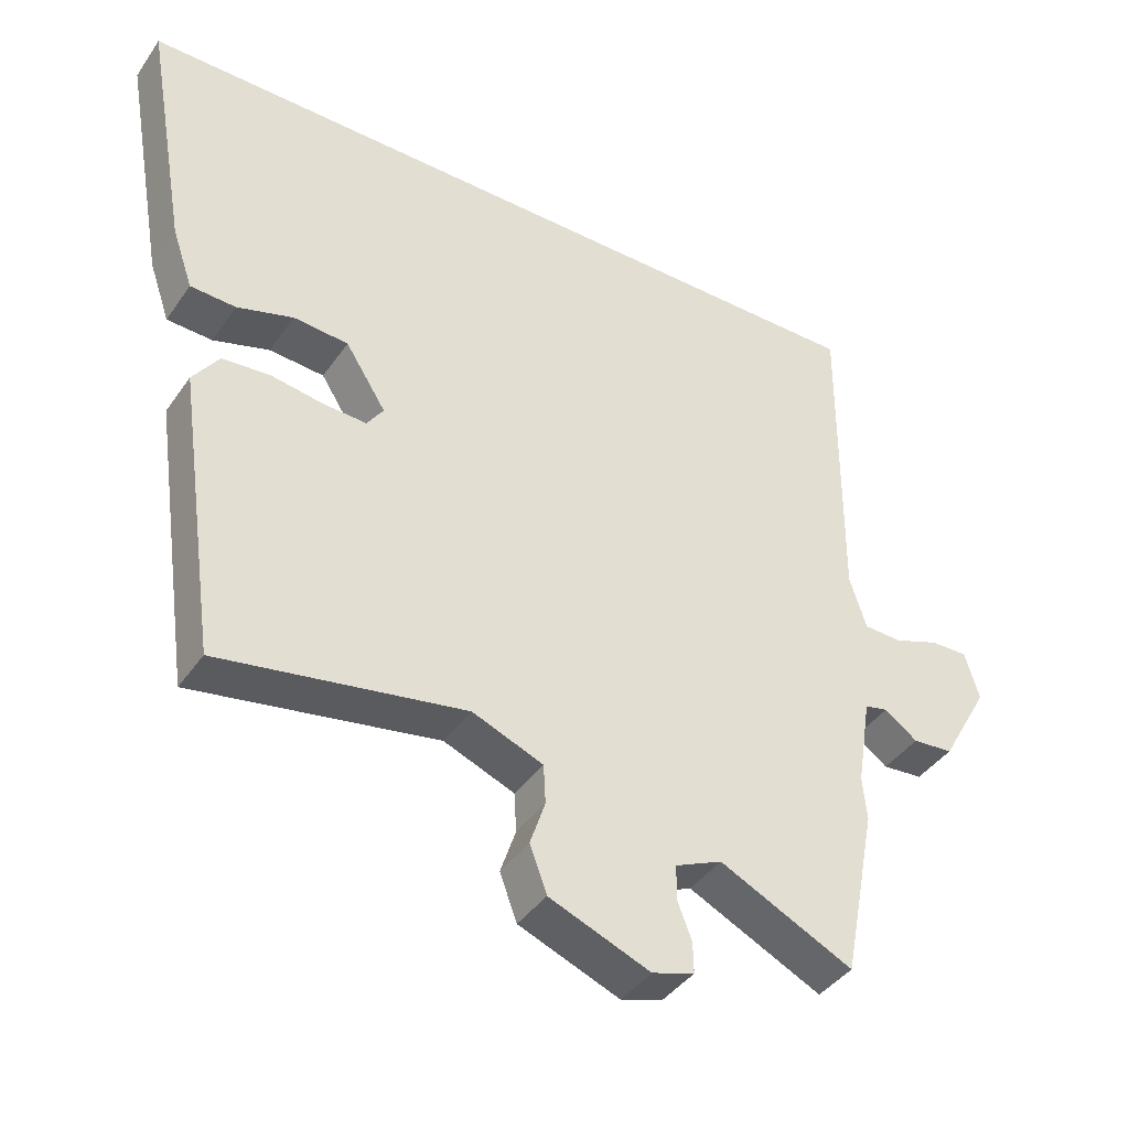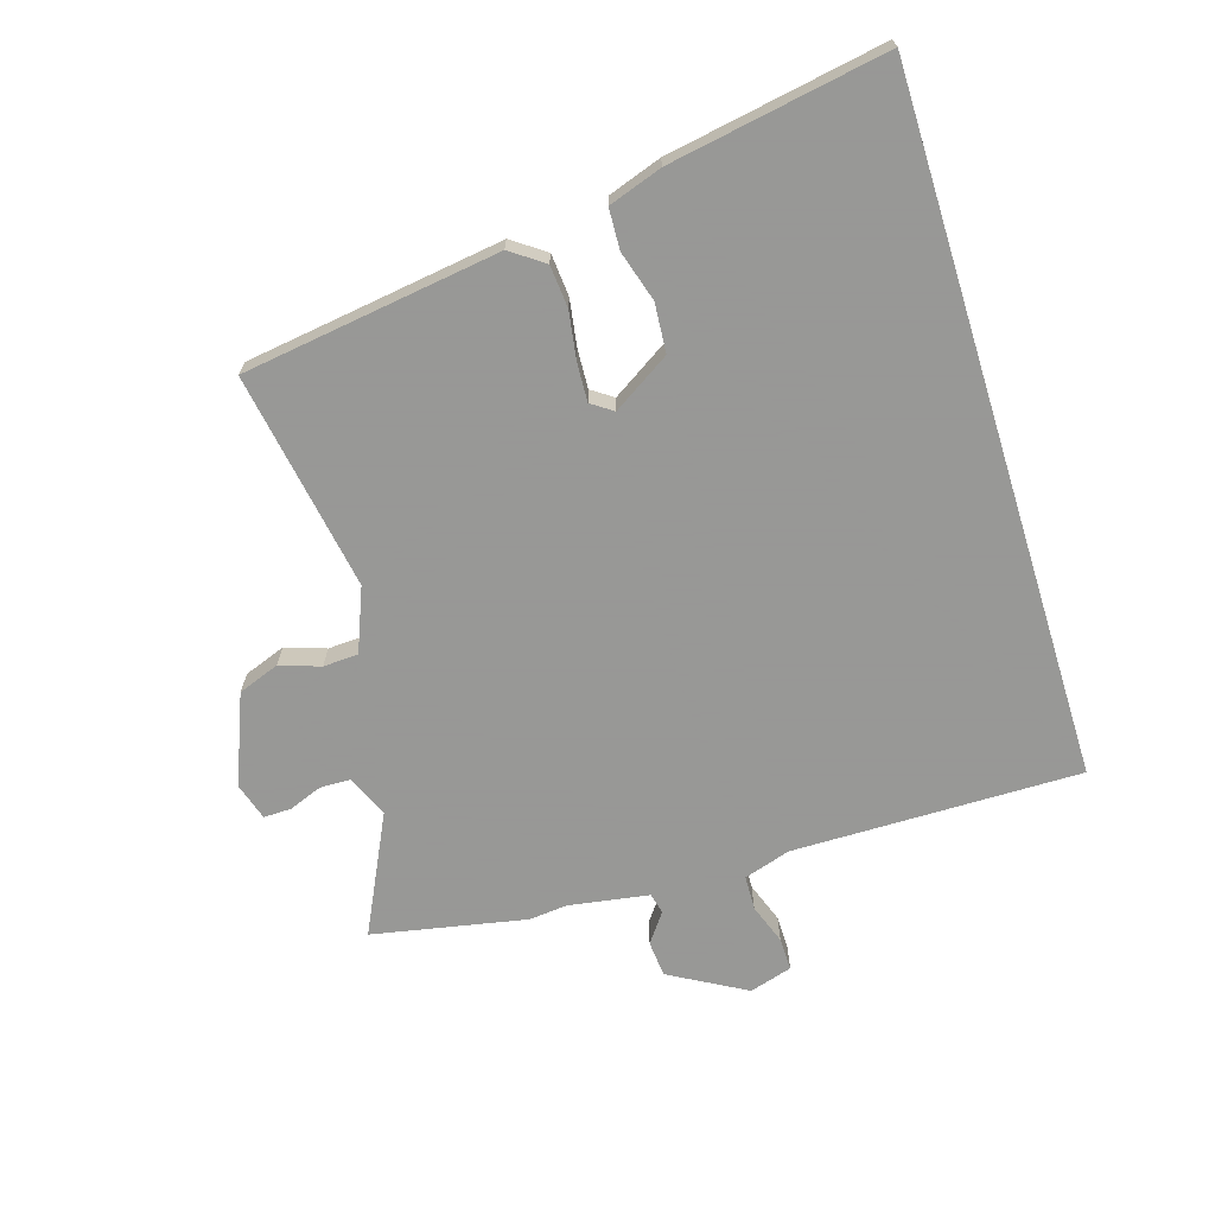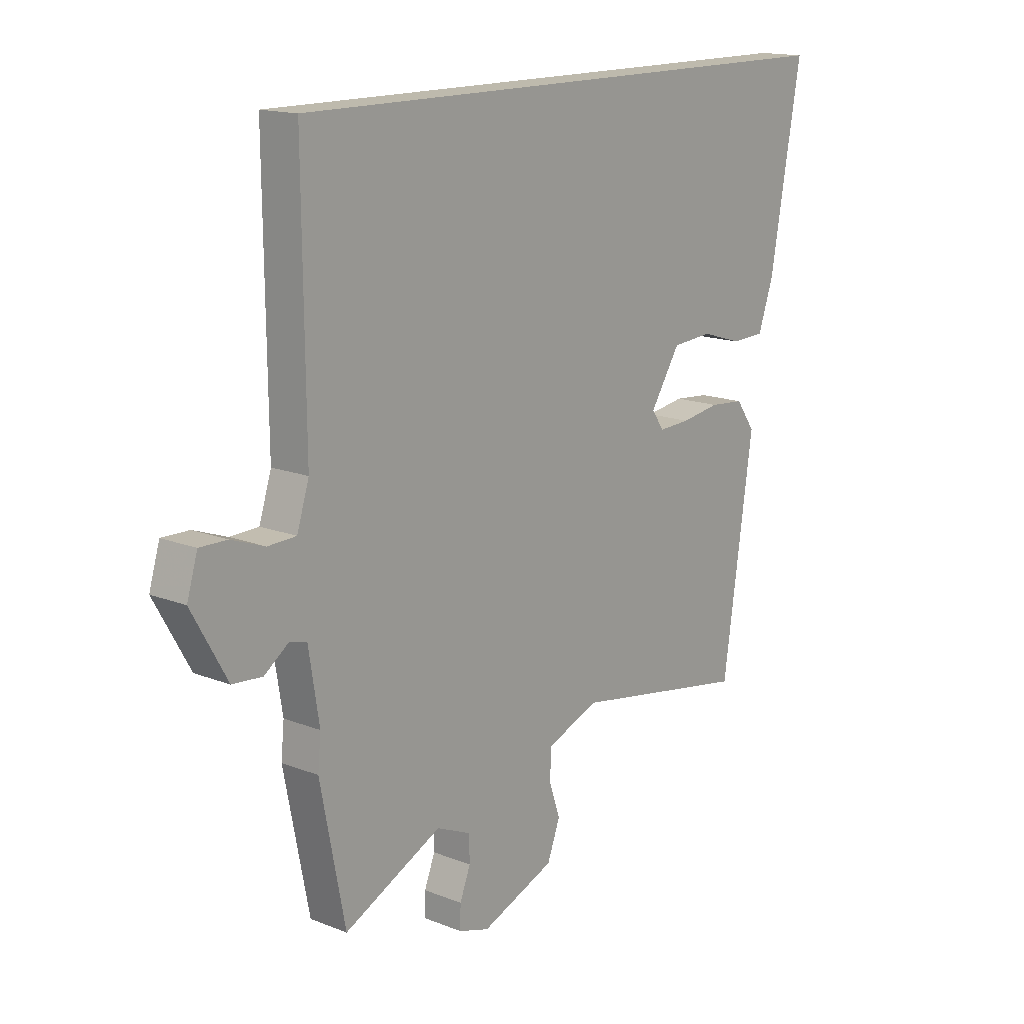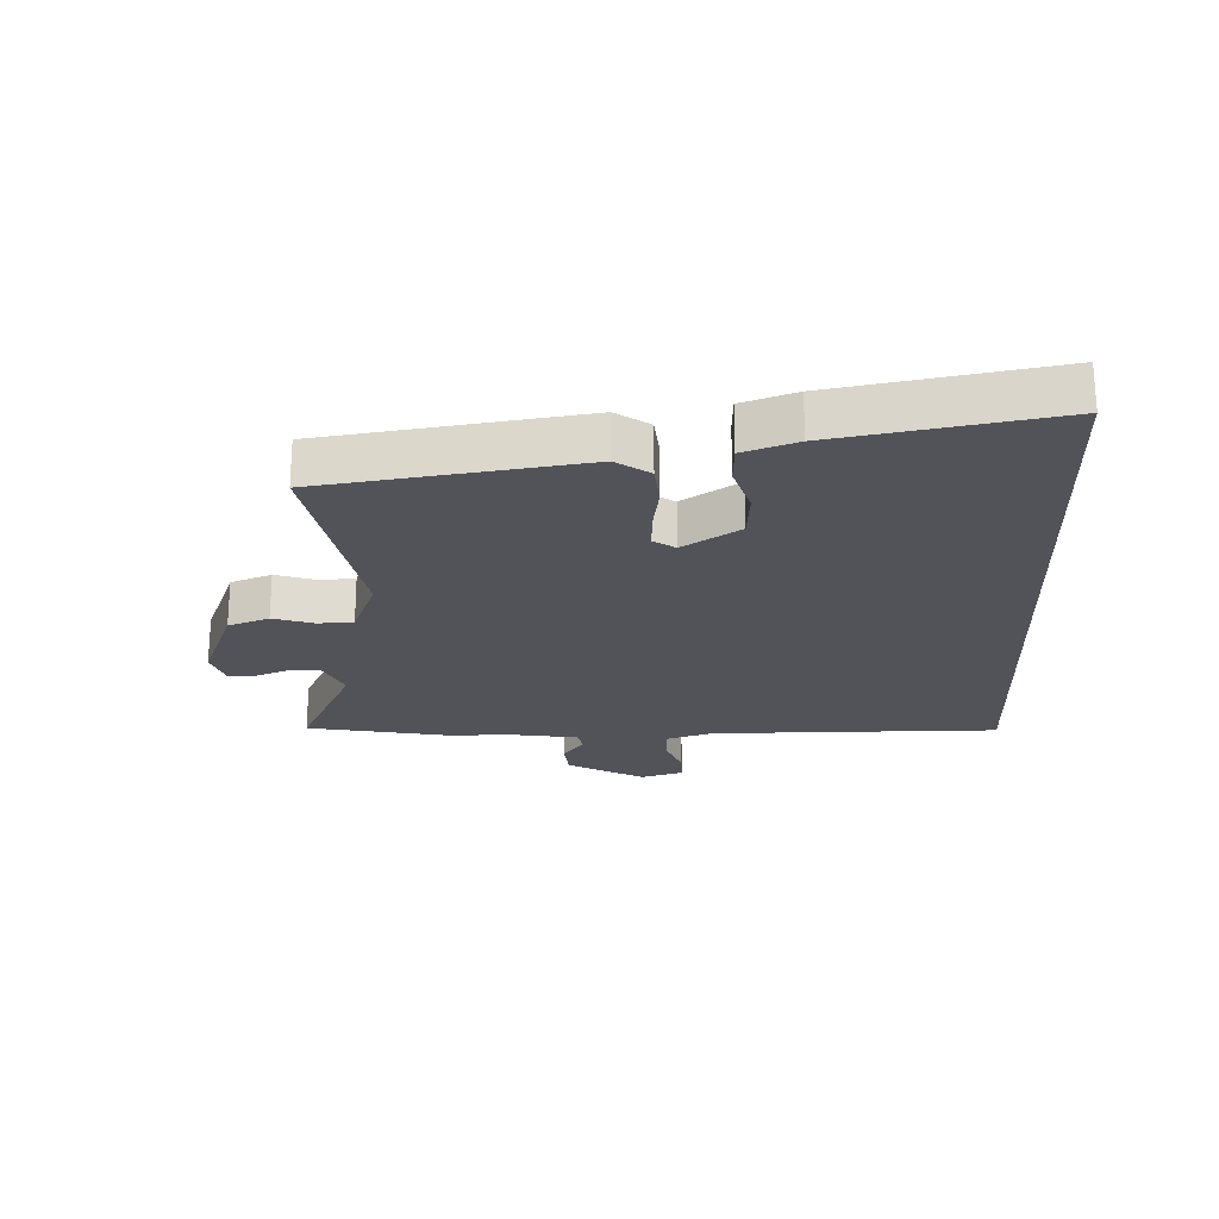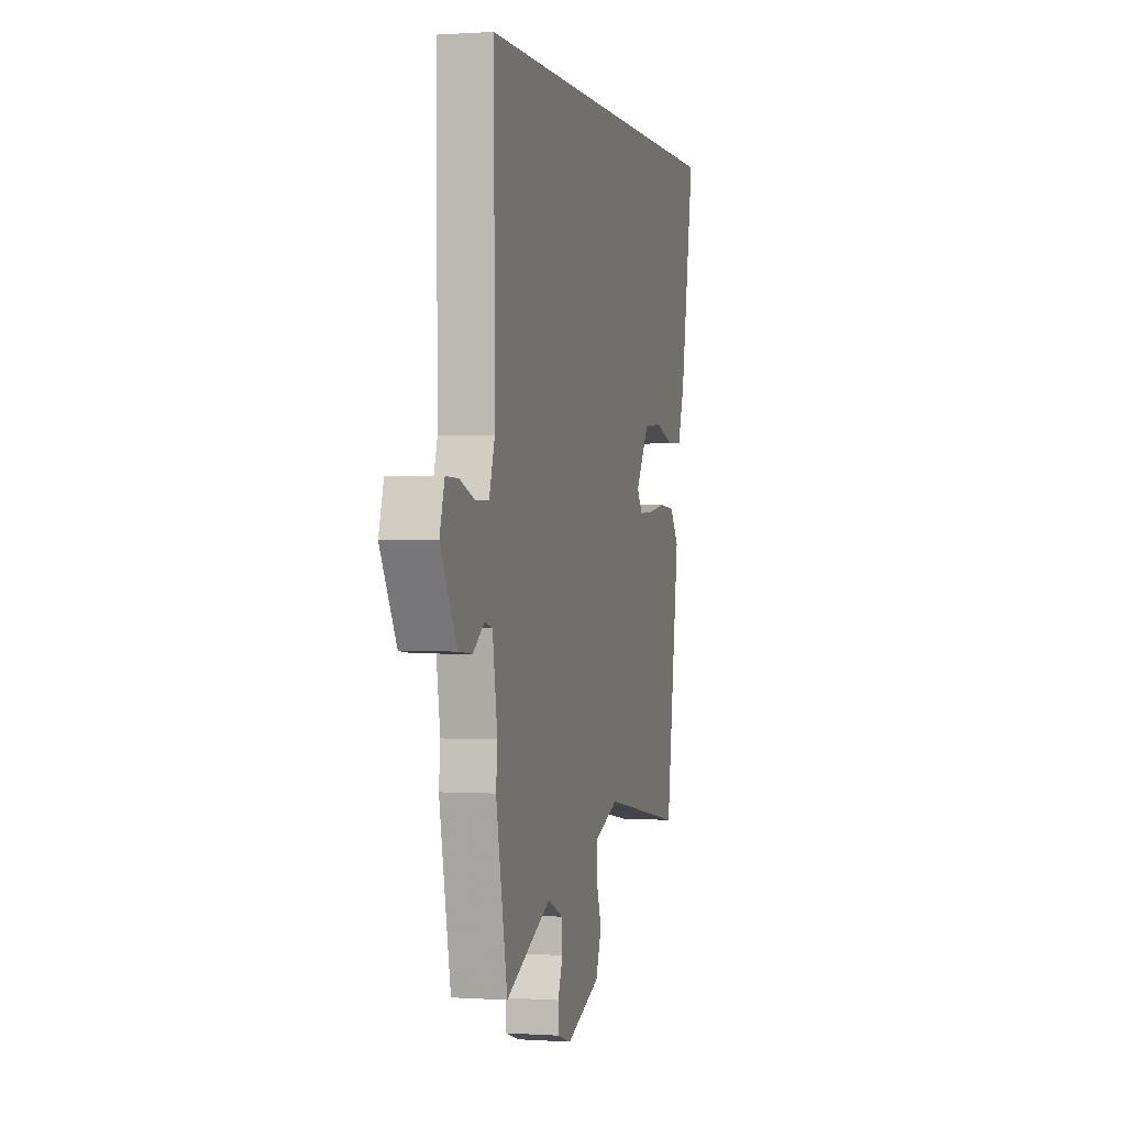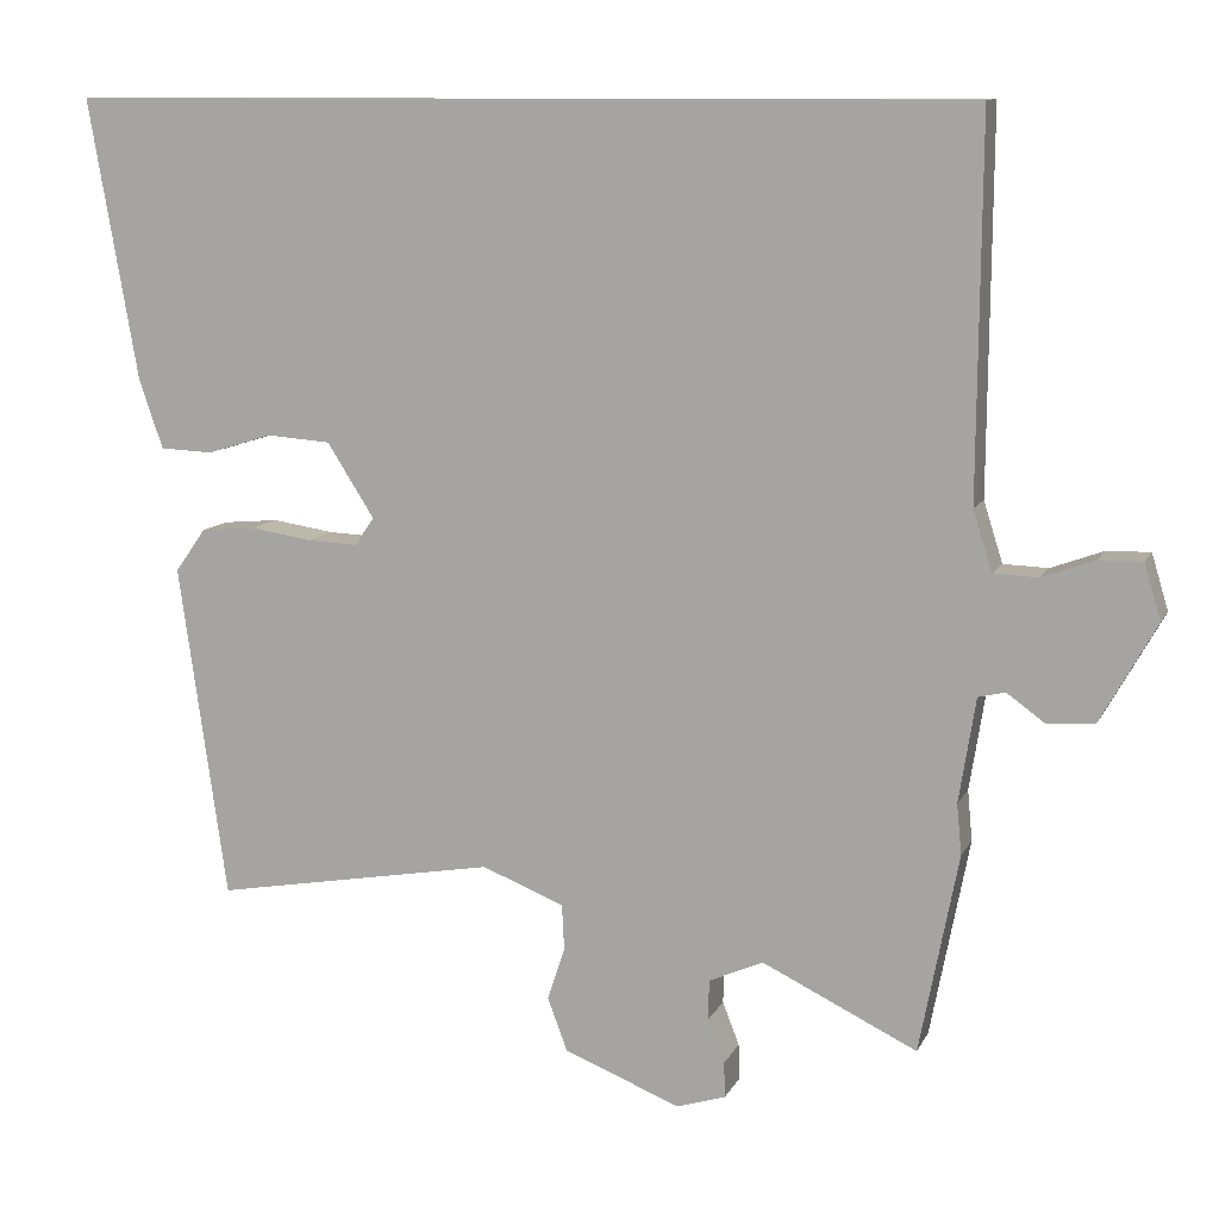
<metadata>
{"format":"obj","ext":"obj","renderer":"f3d","projection":"perspective","resolution":1024,"background":"white","views":[{"elev":-40.8,"azim":-31.5,"up":"+Z"},{"elev":-68.4,"azim":-72.8,"up":"+Y"},{"elev":15.4,"azim":129.8,"up":"+Z"},{"elev":-22.7,"azim":-87.6,"up":"+Y"},{"elev":0.3,"azim":104.4,"up":"+Z"},{"elev":10.4,"azim":17.5,"up":"+Z"}]}
</metadata>
<code>
v 0.531 0.07 0.5
v 0.527 0.07 0.03
v 0.551 0.07 -0.046
v 0.607 0.07 -0.048
v 0.673 0.07 -0.024
v 0.727 0.07 -0.023
v 0.748 0.07 -0.093
v 0.678 0.07 -0.217
v 0.619 0.07 -0.222
v 0.571 0.07 -0.187
v 0.537 0.07 -0.195
v 0.516 0.07 -0.326
v 0.522 0.07 -0.389
v 0.473 0.07 -0.639
v 0.279 0.07 -0.545
v 0.211 0.07 -0.575
v 0.21 0.07 -0.625
v 0.231 0.07 -0.679
v 0.232 0.07 -0.724
v 0.171 0.07 -0.743
v 0.025 0.07 -0.685
v 0 0.07 -0.618
v 0.022 0.07 -0.552
v 0.019 0.07 -0.495
v -0.084 0.07 -0.454
v -0.439 0.07 -0.515
v -0.499 0.07 -0.096
v -0.461 0.07 -0.042
v -0.392 0.07 -0.036
v -0.315 0.07 -0.048
v -0.252 0.07 -0.051
v -0.228 0.07 -0.016
v -0.287 0.07 0.077
v -0.367 0.07 0.083
v -0.449 0.07 0.058
v -0.515 0.07 0.061
v -0.545 0.07 0.148
v -0.607 0.07 0.5
v 0.531 0 0.5
v 0.527 0 0.03
v 0.551 0 -0.046
v 0.607 0 -0.048
v 0.673 0 -0.024
v 0.727 0 -0.023
v 0.748 0 -0.093
v 0.678 0 -0.217
v 0.619 0 -0.222
v 0.571 0 -0.187
v 0.537 0 -0.195
v 0.516 0 -0.326
v 0.522 0 -0.389
v 0.473 0 -0.639
v 0.279 0 -0.545
v 0.211 0 -0.575
v 0.21 0 -0.625
v 0.231 0 -0.679
v 0.232 0 -0.724
v 0.171 0 -0.743
v 0.025 0 -0.685
v 0 0 -0.618
v 0.022 0 -0.552
v 0.019 0 -0.495
v -0.084 0 -0.454
v -0.439 0 -0.515
v -0.499 0 -0.096
v -0.461 0 -0.042
v -0.392 0 -0.036
v -0.315 0 -0.048
v -0.252 0 -0.051
v -0.228 0 -0.016
v -0.287 0 0.077
v -0.367 0 0.083
v -0.449 0 0.058
v -0.515 0 0.061
v -0.545 0 0.148
v -0.607 0 0.5
f 37 38 1
f 36 37 1
f 35 36 1
f 34 35 1
f 33 34 1 2
f 32 33 2 3
f 31 32 3
f 28 29 30
f 27 28 30
f 26 27 30
f 25 26 30
f 24 25 30 31
f 21 22 23
f 20 21 23
f 19 20 23
f 18 19 23
f 17 18 23
f 16 17 23 24
f 31 3 4
f 24 31 4
f 16 24 4
f 15 16 4
f 12 13 14 15
f 8 9 10
f 7 8 10
f 6 7 10
f 5 6 10
f 4 5 10
f 4 10 11
f 15 4 11
f 11 12 15
f 39 76 75
f 39 75 74
f 39 74 73
f 39 73 72
f 40 39 72 71
f 41 40 71 70
f 41 70 69
f 68 67 66
f 68 66 65
f 68 65 64
f 68 64 63
f 69 68 63 62
f 61 60 59
f 61 59 58
f 61 58 57
f 61 57 56
f 61 56 55
f 62 61 55 54
f 42 41 69
f 42 69 62
f 42 62 54
f 42 54 53
f 53 52 51 50
f 48 47 46
f 48 46 45
f 48 45 44
f 48 44 43
f 48 43 42
f 49 48 42
f 49 42 53
f 53 50 49
f 1 39 40 2
f 2 40 41 3
f 3 41 42 4
f 4 42 43 5
f 5 43 44 6
f 6 44 45 7
f 7 45 46 8
f 8 46 47 9
f 9 47 48 10
f 10 48 49 11
f 11 49 50 12
f 12 50 51 13
f 13 51 52 14
f 14 52 53 15
f 15 53 54 16
f 16 54 55 17
f 17 55 56 18
f 18 56 57 19
f 19 57 58 20
f 20 58 59 21
f 21 59 60 22
f 22 60 61 23
f 23 61 62 24
f 24 62 63 25
f 25 63 64 26
f 26 64 65 27
f 27 65 66 28
f 28 66 67 29
f 29 67 68 30
f 30 68 69 31
f 31 69 70 32
f 32 70 71 33
f 33 71 72 34
f 34 72 73 35
f 35 73 74 36
f 36 74 75 37
f 37 75 76 38
f 38 76 39 1

</code>
